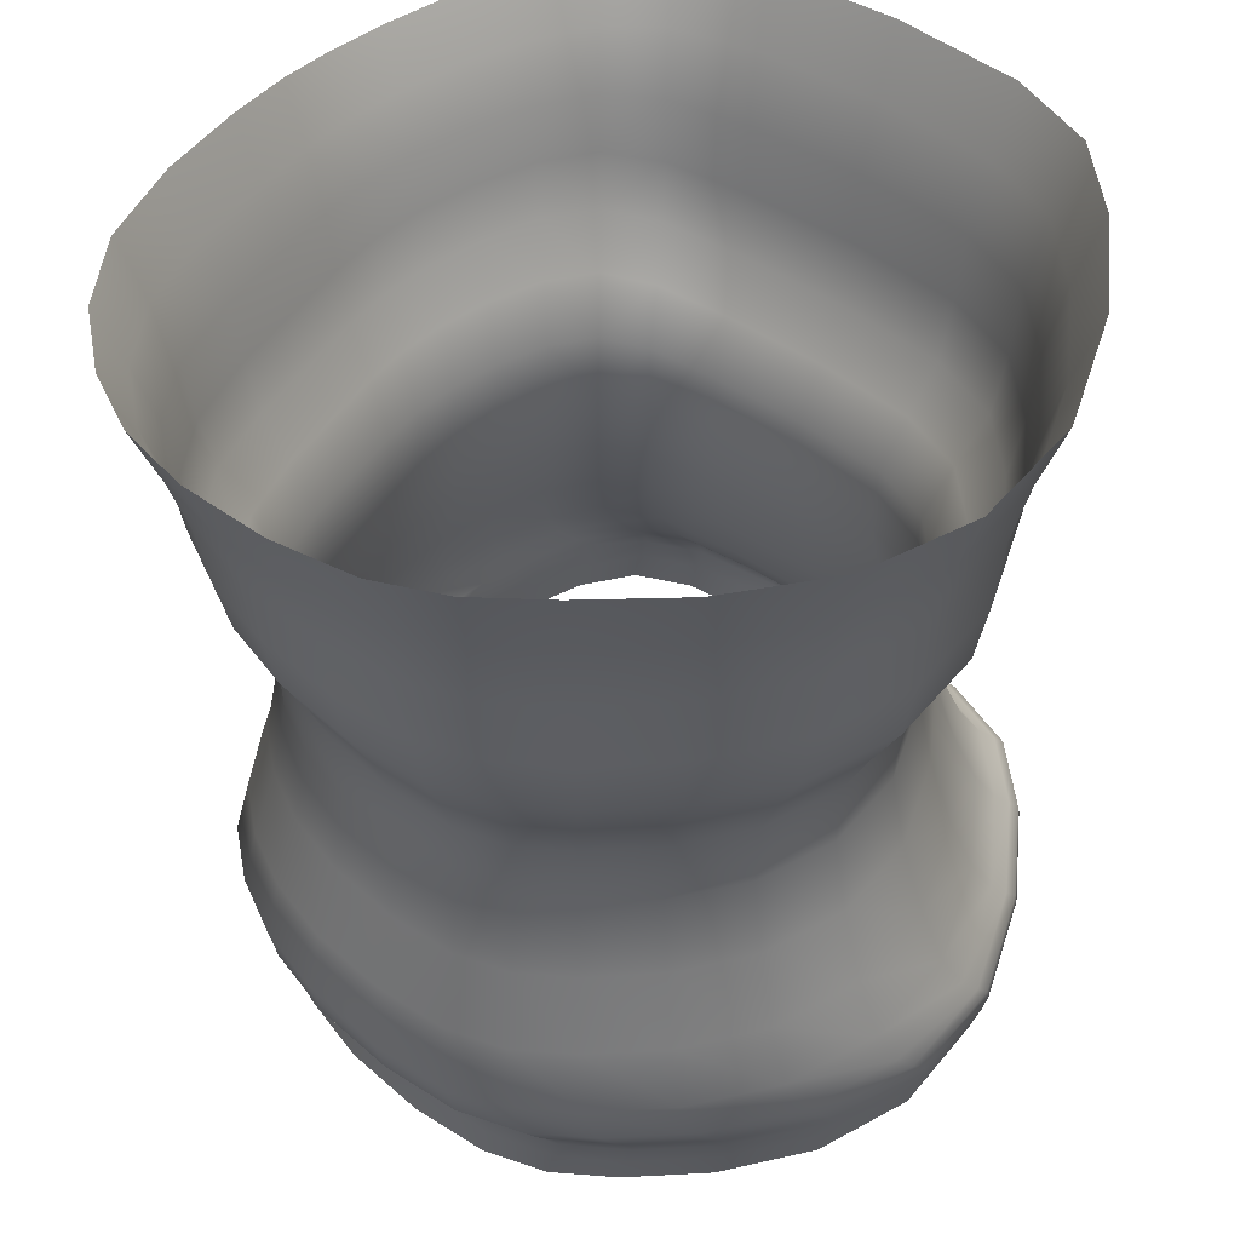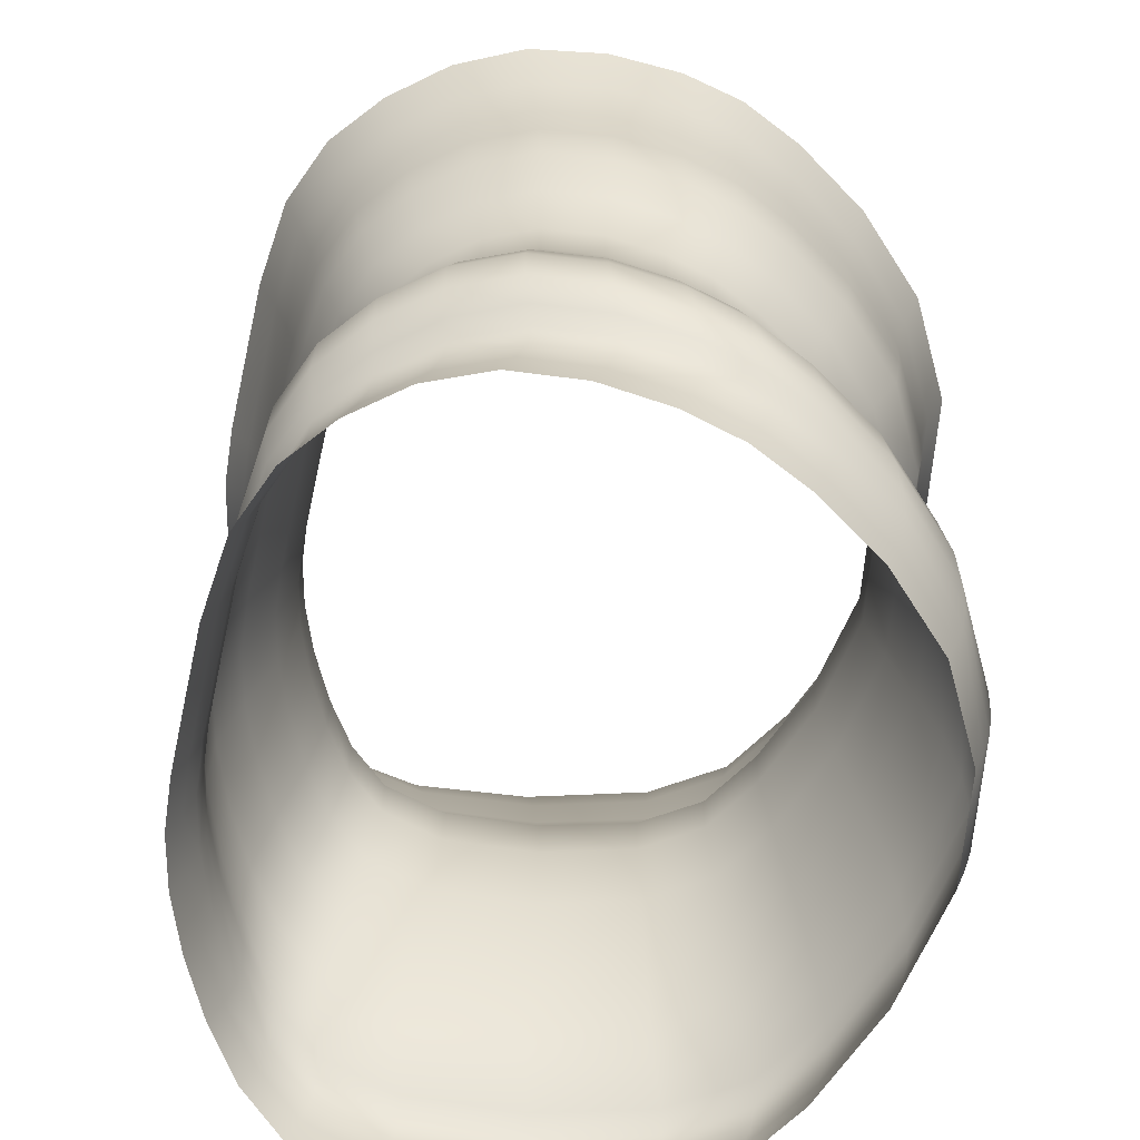
<metadata>
{"format":"obj","ext":"obj","renderer":"f3d","projection":"perspective","resolution":1024,"background":"white","views":[{"elev":43.8,"azim":-120.7,"up":"+Y"},{"elev":-70.3,"azim":-162.6,"up":"+Y"}]}
</metadata>
<code>
o Cube
v -19.43 6.131 82.14
v -17.41 -0.2242 82.02
v -20.01 5.15 95.14
v -17.99 -1.205 95.01
v -19.93 -0.369 70.5
v -21.95 5.986 70.62
v -25.31 -0.4126 60.25
v -27.33 5.943 60.38
v -20.43 9.672 79.88
v -21.01 8.691 92.88
v -22.95 9.527 68.36
v -28.33 9.484 58.11
v -21.94 15.86 75.9
v -22.49 14.9 88.54
v -24.38 15.72 64.71
v -29.61 15.67 54.75
v -34.28 -0.4423 46.56
v -36.3 5.913 46.69
v -37.3 9.454 44.42
v -38.33 15.64 41.44
v -27.08 29.37 74.01
v -27.56 28.54 85.03
v -29.21 29.24 64.24
v -33.77 29.21 55.54
v -41.38 29.18 43.93
v -23.69 54.47 74.96
v -24.24 53.61 87.42
v -26.1 54.34 63.91
v -31.26 54.3 54.08
v -39.87 54.28 40.94
v -16.12 75.59 76.53
v -16.78 75.59 91.38
v -19 75.98 63.36
v -25.14 77.53 51.65
v -35.4 77.53 36
v -46.23 -0.4497 39.94
v -48.25 5.906 40.07
v -49.26 9.447 37.81
v -49.95 15.64 35.01
v -51.52 29.18 38.32
v -51.34 54.27 34.59
v -49.07 76.37 28.43
v -60.03 -1.423 39.7
v -62.04 4.932 39.83
v -63.05 8.473 37.56
v -63.35 14.69 34.77
v -63.22 28.35 38.11
v -64.57 53.42 34.36
v -64.83 77.15 28.16
v -28.78 1.081 105.4
v -26.77 -5.274 105.3
v -29.79 4.622 103.2
v -31.03 10.95 98.52
v -35.01 25.08 93.75
v -32.66 50.07 97.28
v -26.81 75.59 103.1
v -51.1 0.06405 113.3
v -49.08 -6.291 113.2
v -52.1 3.605 111
v -52.71 9.959 106.2
v -53.94 24.22 100.4
v -54.06 49.18 104.8
v -52.31 75.59 112.1
v -67.67 0.06405 109.1
v -65.65 -6.291 109
v -68.67 3.605 106.9
v -68.82 9.959 102.2
v -68 24.22 96.91
v -69.97 49.18 100.9
v -71.26 75.59 107.4
v -85.16 0.06405 93.02
v -83.14 -6.291 92.9
v -86.16 3.605 90.76
v -85.82 9.959 86.48
v -82.83 24.22 83.24
v -86.74 49.18 85.4
v -91.25 75.59 88.97
v -89.88 0.06405 72.73
v -87.86 -6.291 72.61
v -90.88 3.605 70.47
v -90.41 9.959 66.76
v -86.84 24.22 66.03
v -91.27 49.18 65.93
v -96.65 75.85 65.78
v -83.33 0.06405 55.65
v -81.31 -6.291 55.52
v -84.33 3.605 53.39
v -84.04 9.959 50.15
v -81.27 24.22 51.53
v -84.98 49.18 49.54
v -89.16 76.64 46.25
v -74.98 1.038 46.08
v -72.96 -5.318 45.96
v -75.98 4.579 43.82
v -75.93 10.91 40.86
v -74.19 25.05 43.42
v -76.98 50.03 40.36
v -79.61 76.24 35.31
v -30.51 43.65 64.34
v -34.89 43.62 56
v -28.94 42.97 84.28
v -28.47 43.77 73.71
v -42.19 43.59 44.86
v -51.92 43.59 39.48
v -63.14 42.8 39.28
v -36.08 39.66 92.65
v -54.23 38.84 99.06
v -67.72 38.84 95.68
v -81.95 38.84 82.56
v -85.79 38.84 66.06
v -80.45 38.84 52.16
v -73.66 39.63 44.37
v -23.55 64.87 63.73
v -29.04 65.11 53.28
v -21.57 64.4 88.72
v -20.99 64.87 75.47
v -38.18 65.09 39.32
v -50.37 64.89 32.57
v -64.43 64.56 32.33
v -30.52 62.47 99.2
v -53.27 61.98 107.2
v -70.17 61.98 103
v -88 61.98 86.57
v -92.82 62.03 65.88
v -86.13 62.16 48.46
v -77.62 62.56 38.71
v -18.51 3.258 82.26
v -19.08 2.277 95.26
v -19.19 6.036 88.79
v -17.17 -0.3197 88.67
v -21.02 3.113 70.74
v -18.35 -0.2966 75.87
v -20.37 6.059 76
v -26.4 3.07 60.49
v -22.2 -0.4016 65.72
v -24.22 5.954 65.84
v -20.2 9.577 86.53
v -21.37 9.6 73.74
v -25.22 9.495 63.58
v -22.57 7.898 69.84
v -27.95 7.854 59.6
v -20.06 8.043 81.36
v -20.63 7.062 94.36
v -21.7 15.76 82.37
v -22.84 15.79 69.93
v -26.59 15.68 60.06
v -23.3 11.81 66.36
v -28.66 11.77 56.15
v -20.8 11.96 77.84
v -21.37 10.98 90.79
v -35.37 3.04 46.8
v -36.92 7.825 45.91
v -37.6 11.74 42.51
v -33.55 15.66 47.93
v -32.38 9.469 51.1
v -31.38 5.928 53.36
v -29.36 -0.4274 53.23
v -26.87 29.29 79.65
v -27.87 29.31 68.8
v -31.14 29.22 60.18
v -37.21 29.2 49.59
v -24.91 21.06 86.56
v -24.39 21.95 74.68
v -26.69 21.82 64.14
v -31.6 21.78 54.77
v -39.81 21.76 42.26
v -23.46 54.38 81.34
v -24.58 54.4 69.06
v -28.28 54.31 59.32
v -35.15 54.29 47.34
v -30.71 36.81 64.36
v -33.23 49.26 55.09
v -29.15 36.13 84.11
v -26.26 49.43 74.3
v -41.15 49.24 43.01
v -15.85 75.59 84.13
v -17.19 75.64 69.51
v -21.59 76.76 57.9
v -29.77 77.83 43.63
v -24.72 59.5 63.8
v -27.32 71.19 52.59
v -22.79 58.89 88.19
v -18.86 70.22 75.92
v -36.94 71.18 37.92
v -47.33 3.033 40.19
v -48.88 7.817 39.29
v -49.52 11.73 35.91
v -50.74 21.75 36.2
v -51.7 49.23 37.17
v -49.75 70.57 30.83
v -46.19 29.18 40.26
v -43.84 15.64 37.24
v -45.3 54.27 36.79
v -42.97 9.447 40.1
v -41.88 76.8 31.06
v -41.96 5.906 42.36
v -39.95 -0.4488 42.24
v -61.12 2.059 39.94
v -62.67 6.844 39.05
v -63.26 10.76 35.67
v -63.35 20.86 35.98
v -63.87 48.38 36.95
v -64.53 70.75 30.57
v -56.8 76.76 27.36
v -57.83 54.17 33.69
v -57.26 29.07 37.52
v -56.53 15.52 34.1
v -56.02 9.325 36.87
v -55.02 5.784 39.13
v -53 -0.5714 39
v -27.86 -1.792 105.5
v -29.41 2.993 104.6
v -30.12 6.926 101
v -32.94 17.34 95.96
v -36.22 32.85 92.39
v -31.53 55.97 98.42
v -22.58 3.116 100.5
v -23.59 6.657 98.24
v -20.57 -3.24 100.4
v -25 12.93 93.75
v -29.75 26.81 89.58
v -26.71 51.84 92.57
v -19.72 75.59 97.52
v -50.17 -2.809 113.4
v -51.72 1.976 112.5
v -52.35 5.913 108.9
v -53.34 16.41 103.2
v -54.19 32.03 98.74
v -53.73 55.24 106.3
v -37.54 -6.164 110.1
v -39.56 0.1912 110.2
v -42.99 49.29 101.9
v -39.13 75.59 108.6
v -41.5 10.08 103.2
v -44.15 24.33 97.81
v -40.56 3.732 107.9
v -66.75 -2.809 109.3
v -68.3 1.976 108.4
v -68.87 5.913 104.7
v -68.5 16.41 99.37
v -67.55 32.03 95.4
v -70.22 55.24 102.1
v -62.42 49.18 104.6
v -62.27 75.59 111.8
v -61.18 9.959 105.9
v -61.32 24.22 100.2
v -59.8 0.06405 113
v -60.81 3.605 110.7
v -57.78 -6.291 112.9
v -84.23 -2.809 93.14
v -85.78 1.976 92.24
v -86.29 5.913 88.68
v -84.49 16.41 84.63
v -81.63 32.03 82.41
v -87.62 55.24 86.09
v -78.85 49.18 94.15
v -81.85 75.59 99.39
v -77.82 9.959 95.35
v -75.85 24.22 90.97
v -76.93 0.06405 102.1
v -77.93 3.605 99.88
v -74.91 -6.291 102
v -88.96 -2.809 72.85
v -90.51 1.976 71.96
v -91 5.913 68.46
v -88.81 16.41 66.07
v -85.44 32.03 66.06
v -92.32 55.25 65.9
v -90.89 49.18 75.7
v -96.19 75.62 77.41
v -90.02 9.959 76.66
v -86.5 24.22 74.66
v -89.48 0.06405 82.92
v -90.48 3.605 80.65
v -87.46 -6.291 82.79
v -82.4 -2.809 55.77
v -83.95 1.976 54.87
v -84.47 5.913 51.44
v -82.81 16.41 50.45
v -80.16 32.03 52.3
v -85.79 55.27 48.9
v -87.86 9.959 57.63
v -84.61 24.22 58.06
v -87.26 0.06405 63.34
v -88.26 3.605 61.08
v -88.76 49.18 56.92
v -85.24 -6.291 63.22
v -93.65 76.35 55.04
v -74.05 -1.835 46.2
v -75.6 2.949 45.31
v -76.15 6.883 41.91
v -75.18 17.3 41.7
v -73.43 32.82 44.59
v -77.49 55.96 39.38
v -79.47 0.1857 50.2
v -80.47 3.727 47.94
v -78 24.32 46.91
v -81.29 49.29 44.31
v -80.29 10.08 44.86
v -77.45 -6.17 50.08
v -84.75 76.4 40.02
v -66.96 -3.37 42.28
v -68.97 2.985 42.41
v -69.98 6.526 40.14
v -70.09 12.8 37.28
v -69.1 26.7 40.3
v -71.22 51.73 36.84
v -72.75 76.74 31.11
v -28.48 49.3 64.13
v -35.05 36.77 56.11
v -26.77 48.57 85.77
v -28.69 36.92 73.64
v -42.27 36.75 45.08
v -51.91 36.74 39.75
v -63.02 35.96 39.55
v -34.52 45.02 94.84
v -54.21 44.14 101.8
v -68.84 44.14 98.13
v -84.27 44.14 83.9
v -88.44 44.14 66
v -82.65 44.14 50.92
v -75.29 44.99 42.48
v -68.78 41.21 41.38
v -77.32 38.93 47.72
v -83.65 38.84 58.42
v -85.46 38.84 74.34
v -75.25 38.84 89.99
v -61.32 38.84 98.81
v -44.84 38.94 96.54
v -31.03 41.32 88.65
v -57.42 43.49 38.71
v -46.8 43.59 41.34
v -29.23 43.71 68.71
v -38.19 43.61 50.29
v -28.27 43.69 79.12
v -32.36 43.63 60.45
v -21.56 70.38 63.57
v -30.08 59.5 53.6
v -19.48 69.99 89.84
v -22.22 59.59 75.26
v -39 59.48 39.98
v -50.9 59.45 33.4
v -64.62 58.77 33.16
v -28.89 69.04 100.9
v -52.79 68.8 109.3
v -70.56 68.8 104.9
v -89.29 68.8 87.58
v -94.36 68.94 65.84
v -87.33 69.35 47.53
v -78.39 69.37 37.28
v -71.5 63.57 34.96
v -82.2 62.18 42.91
v -90.14 62.11 56.31
v -92.41 61.99 76.26
v -79.61 61.98 95.87
v -62.15 61.98 106.9
v -41.51 62.05 104.1
v -24.2 63.44 94.19
v -57.27 64.9 31.62
v -43.96 64.97 34.91
v -21.94 64.84 69.21
v -33.17 65.15 46.13
v -20.74 64.83 82.25
v -25.87 64.98 58.85
v -18.27 3.163 88.91
v -19.44 3.186 76.12
v -23.3 3.081 65.96
v -24.85 7.865 65.06
v -20.99 7.97 75.22
v -19.82 7.947 88.02
v -25.57 11.78 61.6
v -21.73 11.89 71.72
v -20.56 11.86 84.47
v -32.7 11.76 49.16
v -32 7.84 52.58
v -30.45 3.055 53.48
v -24.17 21.87 80.76
v -25.24 21.89 69.06
v -35.31 21.77 48.36
v -28.76 21.79 59.77
v -30.49 49.27 59.91
v -26.05 49.34 80.17
v -36.8 49.25 48.9
v -27.09 49.36 68.88
v -23.99 70.78 58.45
v -18.61 70.19 83.05
v -31.66 71.33 45.07
v -19.86 70.22 69.34
v -44.99 21.75 38.3
v -46.84 36.74 41.6
v -43.25 11.73 38.2
v -44.64 59.46 35.68
v -41.04 3.034 42.48
v -42.59 7.818 41.58
v -57.63 59.37 32.47
v -56.93 21.64 35.35
v -55.64 7.696 38.35
v -57.36 36.64 38.99
v -56.26 11.61 34.98
v -54.1 2.911 39.25
v -23.21 5.027 99.73
v -21.66 0.2427 100.6
v -23.94 8.954 96.14
v -29.04 46.8 90.51
v -27.27 19.2 91.47
v -22.24 69.51 95.59
v -38.63 -2.682 110.3
v -40.43 68.83 106
v -42.79 16.52 100.3
v -40.18 2.103 109.4
v -44.02 44.25 99.07
v -40.85 6.039 105.8
v -62.12 68.8 109
v -61.3 16.41 102.9
v -60.43 1.976 112.2
v -61.89 44.14 101.5
v -61.03 5.913 108.6
v -58.88 -2.809 113.1
v -80.48 68.8 97.35
v -76.96 16.41 92.97
v -77.56 1.976 101.4
v -77.01 44.14 91.95
v -78.09 5.913 97.77
v -76.01 -2.809 102.3
v -93.93 68.82 76.75
v -88.44 16.41 75.38
v -90.11 1.976 82.14
v -88.08 44.14 74.98
v -90.6 5.913 78.61
v -88.56 -2.809 83.03
v -86.41 16.41 57.49
v -87.88 1.976 62.57
v -86.12 44.14 57.71
v -88.39 5.913 59.11
v -86.34 -2.809 63.46
v -91.55 69.2 55.77
v -80.1 2.098 49.42
v -79.25 44.24 46.11
v -80.62 6.034 46.01
v -78.55 -2.687 50.32
v -83.2 69.25 41.69
v -79.29 16.52 45.47
v -68.05 0.1118 42.52
v -69.6 4.897 41.63
v -70.17 8.823 38.24
v -69.69 19.08 38.34
v -69.99 46.68 39.23
v -71.95 70.08 33.34
v -68.6 34.39 41.63
v -77.05 32.13 47.91
v -83.33 32.03 58.5
v -85.12 32.03 74.26
v -75.01 32.03 89.76
v -61.21 32.03 98.49
v -44.9 32.14 96.25
v -31.23 34.49 88.43
v -57.67 49.12 36.34
v -46.15 49.23 39.19
v -29.44 36.86 68.69
v -38.31 36.76 50.45
v -28.5 36.84 79
v -32.55 36.78 60.51
v -71.52 57.36 35.73
v -81.96 55.35 43.48
v -89.71 55.26 56.56
v -91.92 55.24 76.03
v -79.43 55.24 95.16
v -62.39 55.24 106
v -42.25 55.33 103.2
v -25.36 57.43 93.53
v -57 70.74 29.83
v -43.01 70.8 33.29
v -23.15 59.54 69.15
v -34.11 59.5 46.62
v -21.98 59.53 81.88
v -26.99 59.49 59.04
f 2 127 365 130
f 127 1 129 365
f 365 129 3 128
f 130 365 128 4
f 1 127 366 133
f 127 2 132 366
f 366 132 5 131
f 133 366 131 6
f 6 131 367 136
f 131 5 135 367
f 367 135 7 134
f 136 367 134 8
f 6 136 368 140
f 136 8 141 368
f 368 141 12 139
f 140 368 139 11
f 1 133 369 142
f 133 6 140 369
f 369 140 11 138
f 142 369 138 9
f 3 129 370 143
f 129 1 142 370
f 370 142 9 137
f 143 370 137 10
f 11 139 371 147
f 139 12 148 371
f 371 148 16 146
f 147 371 146 15
f 9 138 372 149
f 138 11 147 372
f 372 147 15 145
f 149 372 145 13
f 10 137 373 150
f 137 9 149 373
f 373 149 13 144
f 150 373 144 14
f 16 148 374 154
f 148 12 155 374
f 374 155 19 153
f 154 374 153 20
f 12 141 375 155
f 141 8 156 375
f 375 156 18 152
f 155 375 152 19
f 8 134 376 156
f 134 7 157 376
f 376 157 17 151
f 156 376 151 18
f 14 144 377 162
f 144 13 163 377
f 377 163 21 158
f 162 377 158 22
f 13 145 378 163
f 145 15 164 378
f 378 164 23 159
f 163 378 159 21
f 16 154 379 165
f 154 20 166 379
f 379 166 25 161
f 165 379 161 24
f 15 146 380 164
f 146 16 165 380
f 380 165 24 160
f 164 380 160 23
f 99 336 381 309
f 336 100 172 381
f 381 172 29 169
f 309 381 169 28
f 101 335 382 311
f 335 102 174 382
f 382 174 26 167
f 311 382 167 27
f 100 334 383 172
f 334 103 175 383
f 383 175 30 170
f 172 383 170 29
f 102 333 384 174
f 333 99 309 384
f 384 309 28 168
f 174 384 168 26
f 113 364 385 337
f 364 114 181 385
f 385 181 34 178
f 337 385 178 33
f 115 363 386 339
f 363 116 183 386
f 386 183 31 176
f 339 386 176 32
f 114 362 387 181
f 362 117 184 387
f 387 184 35 179
f 181 387 179 34
f 116 361 388 183
f 361 113 337 388
f 388 337 33 177
f 183 388 177 31
f 25 166 389 191
f 166 20 192 389
f 389 192 39 188
f 191 389 188 40
f 103 313 390 332
f 313 25 191 390
f 390 191 40 314
f 332 390 314 104
f 20 153 391 192
f 153 19 194 391
f 391 194 38 187
f 192 391 187 39
f 117 341 392 360
f 341 30 193 392
f 392 193 41 342
f 360 392 342 118
f 18 151 393 196
f 151 17 197 393
f 393 197 36 185
f 196 393 185 37
f 19 152 394 194
f 152 18 196 394
f 394 196 37 186
f 194 394 186 38
f 118 342 395 359
f 342 41 205 395
f 395 205 48 343
f 359 395 343 119
f 40 188 396 206
f 188 39 207 396
f 396 207 46 201
f 206 396 201 47
f 38 186 397 208
f 186 37 209 397
f 397 209 44 199
f 208 397 199 45
f 104 314 398 331
f 314 40 206 398
f 398 206 47 315
f 331 398 315 105
f 39 187 399 207
f 187 38 208 399
f 399 208 45 200
f 207 399 200 46
f 37 185 400 209
f 185 36 210 400
f 400 210 43 198
f 209 400 198 44
f 3 143 401 217
f 143 10 218 401
f 401 218 52 212
f 217 401 212 50
f 4 128 402 219
f 128 3 217 402
f 402 217 50 211
f 219 402 211 51
f 10 150 403 218
f 150 14 220 403
f 403 220 53 213
f 218 403 213 52
f 101 311 404 330
f 311 27 222 404
f 404 222 55 316
f 330 404 316 106
f 14 162 405 220
f 162 22 221 405
f 405 221 54 214
f 220 405 214 53
f 115 339 406 358
f 339 32 223 406
f 406 223 56 344
f 358 406 344 120
f 51 211 407 230
f 211 50 231 407
f 407 231 57 224
f 230 407 224 58
f 120 344 408 357
f 344 56 233 408
f 408 233 63 345
f 357 408 345 121
f 53 214 409 234
f 214 54 235 409
f 409 235 61 227
f 234 409 227 60
f 50 212 410 231
f 212 52 236 410
f 410 236 59 225
f 231 410 225 57
f 106 316 411 329
f 316 55 232 411
f 411 232 62 317
f 329 411 317 107
f 52 213 412 236
f 213 53 234 412
f 412 234 60 226
f 236 412 226 59
f 121 345 413 356
f 345 63 244 413
f 413 244 70 346
f 356 413 346 122
f 60 227 414 245
f 227 61 246 414
f 414 246 68 240
f 245 414 240 67
f 57 225 415 247
f 225 59 248 415
f 415 248 66 238
f 247 415 238 64
f 107 317 416 328
f 317 62 243 416
f 416 243 69 318
f 328 416 318 108
f 59 226 417 248
f 226 60 245 417
f 417 245 67 239
f 248 417 239 66
f 58 224 418 249
f 224 57 247 418
f 418 247 64 237
f 249 418 237 65
f 122 346 419 355
f 346 70 257 419
f 419 257 77 347
f 355 419 347 123
f 67 240 420 258
f 240 68 259 420
f 420 259 75 253
f 258 420 253 74
f 64 238 421 260
f 238 66 261 421
f 421 261 73 251
f 260 421 251 71
f 108 318 422 327
f 318 69 256 422
f 422 256 76 319
f 327 422 319 109
f 66 239 423 261
f 239 67 258 423
f 423 258 74 252
f 261 423 252 73
f 65 237 424 262
f 237 64 260 424
f 424 260 71 250
f 262 424 250 72
f 123 347 425 354
f 347 77 270 425
f 425 270 84 348
f 354 425 348 124
f 74 253 426 271
f 253 75 272 426
f 426 272 82 266
f 271 426 266 81
f 71 251 427 273
f 251 73 274 427
f 427 274 80 264
f 273 427 264 78
f 109 319 428 326
f 319 76 269 428
f 428 269 83 320
f 326 428 320 110
f 73 252 429 274
f 252 74 271 429
f 429 271 81 265
f 274 429 265 80
f 72 250 430 275
f 250 71 273 430
f 430 273 78 263
f 275 430 263 79
f 81 266 431 282
f 266 82 283 431
f 431 283 89 279
f 282 431 279 88
f 78 264 432 284
f 264 80 285 432
f 432 285 87 277
f 284 432 277 85
f 110 320 433 325
f 320 83 286 433
f 433 286 90 321
f 325 433 321 111
f 80 265 434 285
f 265 81 282 434
f 434 282 88 278
f 285 434 278 87
f 79 263 435 287
f 263 78 284 435
f 435 284 85 276
f 287 435 276 86
f 124 348 436 353
f 348 84 288 436
f 436 288 91 349
f 353 436 349 125
f 85 277 437 295
f 277 87 296 437
f 437 296 94 290
f 295 437 290 92
f 111 321 438 324
f 321 90 298 438
f 438 298 97 322
f 324 438 322 112
f 87 278 439 296
f 278 88 299 439
f 439 299 95 291
f 296 439 291 94
f 86 276 440 300
f 276 85 295 440
f 440 295 92 289
f 300 440 289 93
f 125 349 441 352
f 349 91 301 441
f 441 301 98 350
f 352 441 350 126
f 88 279 442 299
f 279 89 297 442
f 442 297 96 292
f 299 442 292 95
f 93 289 443 302
f 289 92 303 443
f 443 303 44 198
f 302 443 198 43
f 92 290 444 303
f 290 94 304 444
f 444 304 45 199
f 303 444 199 44
f 94 291 445 304
f 291 95 305 445
f 445 305 46 200
f 304 445 200 45
f 95 292 446 305
f 292 96 306 446
f 446 306 47 201
f 305 446 201 46
f 112 322 447 323
f 322 97 307 447
f 447 307 48 202
f 323 447 202 105
f 126 350 448 351
f 350 98 308 448
f 448 308 49 203
f 351 448 203 119
f 96 293 449 306
f 293 112 323 449
f 449 323 105 315
f 306 449 315 47
f 89 280 450 297
f 280 111 324 450
f 450 324 112 293
f 297 450 293 96
f 82 267 451 283
f 267 110 325 451
f 451 325 111 280
f 283 451 280 89
f 75 254 452 272
f 254 109 326 452
f 452 326 110 267
f 272 452 267 82
f 68 241 453 259
f 241 108 327 453
f 453 327 109 254
f 259 453 254 75
f 61 228 454 246
f 228 107 328 454
f 454 328 108 241
f 246 454 241 68
f 54 215 455 235
f 215 106 329 455
f 455 329 107 228
f 235 455 228 61
f 22 173 456 221
f 173 101 330 456
f 456 330 106 215
f 221 456 215 54
f 41 189 457 205
f 189 104 331 457
f 457 331 105 202
f 205 457 202 48
f 30 175 458 193
f 175 103 332 458
f 458 332 104 189
f 193 458 189 41
f 21 159 459 312
f 159 23 171 459
f 459 171 99 333
f 312 459 333 102
f 24 161 460 310
f 161 25 313 460
f 460 313 103 334
f 310 460 334 100
f 22 158 461 173
f 158 21 312 461
f 461 312 102 335
f 173 461 335 101
f 23 160 462 171
f 160 24 310 462
f 462 310 100 336
f 171 462 336 99
f 97 294 463 307
f 294 126 351 463
f 463 351 119 343
f 307 463 343 48
f 90 281 464 298
f 281 125 352 464
f 464 352 126 294
f 298 464 294 97
f 83 268 465 286
f 268 124 353 465
f 465 353 125 281
f 286 465 281 90
f 76 255 466 269
f 255 123 354 466
f 466 354 124 268
f 269 466 268 83
f 69 242 467 256
f 242 122 355 467
f 467 355 123 255
f 256 467 255 76
f 62 229 468 243
f 229 121 356 468
f 468 356 122 242
f 243 468 242 69
f 55 216 469 232
f 216 120 357 469
f 469 357 121 229
f 232 469 229 62
f 27 182 470 222
f 182 115 358 470
f 470 358 120 216
f 222 470 216 55
f 42 190 471 204
f 190 118 359 471
f 471 359 119 203
f 204 471 203 49
f 35 184 472 195
f 184 117 360 472
f 472 360 118 190
f 195 472 190 42
f 26 168 473 340
f 168 28 180 473
f 473 180 113 361
f 340 473 361 116
f 29 170 474 338
f 170 30 341 474
f 474 341 117 362
f 338 474 362 114
f 27 167 475 182
f 167 26 340 475
f 475 340 116 363
f 182 475 363 115
f 28 169 476 180
f 169 29 338 476
f 476 338 114 364
f 180 476 364 113

</code>
